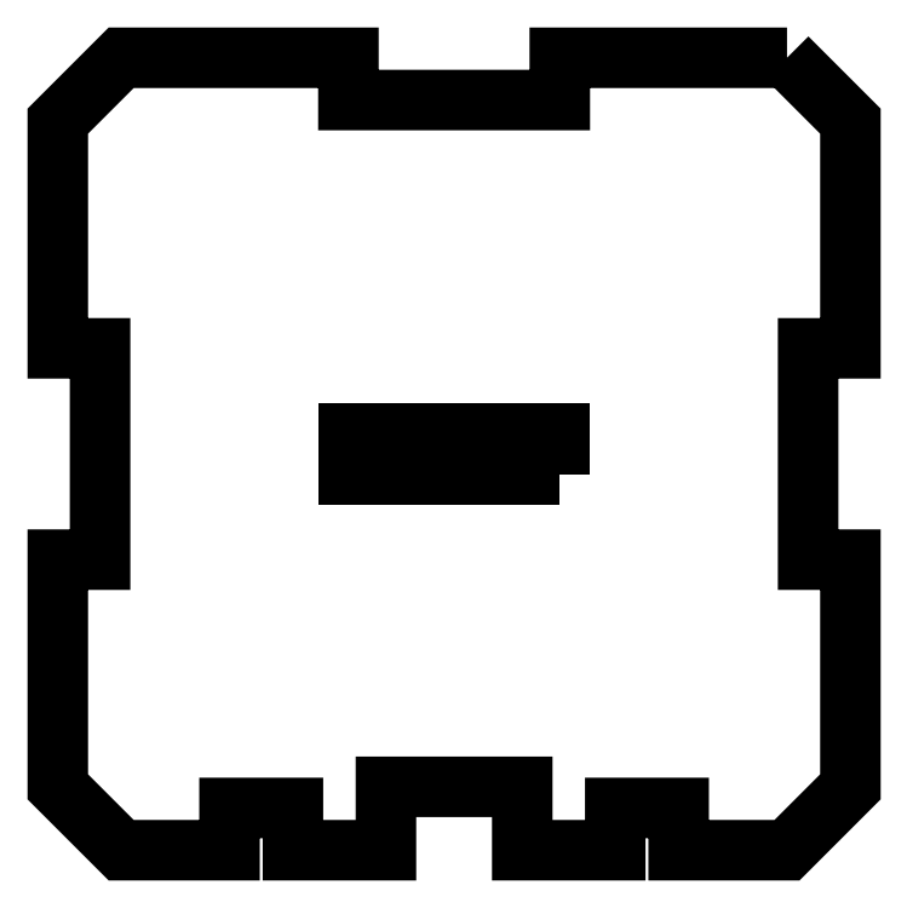
<metadata>
{"format":"dxf","ext":"dxf","renderer":"ezdxf+matplotlib","layout":"modelspace","background":"white","min_lineweight":24,"dpi":150}
</metadata>
<code>
0
SECTION
2
ENTITIES
0
LWPOLYLINE
8
0
90
32
70
1
43
0
10
1.24
20
1.31e-29
10
0.3937
20
2.185e-17
10
0.3937
20
-0.1575
10
-0.3937
20
-0.1575
10
-0.3937
20
2.185e-17
10
-1.24
20
1.31e-29
10
-1.476
20
-0.2362
10
-1.476
20
-1.083
10
-1.319
20
-1.083
10
-1.319
20
-1.87
10
-1.476
20
-1.87
10
-1.476
20
-2.717
10
-1.24
20
-2.953
10
-0.8366
20
-2.953
10
-0.8366
20
-2.795
10
-0.6004
20
-2.795
10
-0.6004
20
-2.953
10
-0.2539
20
-2.953
10
-0.2539
20
-2.717
10
0.2539
20
-2.717
10
0.2539
20
-2.953
10
0.6004
20
-2.953
10
0.6004
20
-2.795
10
0.8366
20
-2.795
10
0.8366
20
-2.953
10
1.24
20
-2.953
10
1.476
20
-2.717
10
1.476
20
-1.87
10
1.319
20
-1.87
10
1.319
20
-1.083
10
1.476
20
-1.083
10
1.476
20
-0.2362
0
LWPOLYLINE
8
0
90
4
70
1
43
0
10
0.3937
20
-1.555
10
-0.3937
20
-1.555
10
-0.3937
20
-1.398
10
0.3937
20
-1.398
0
ENDSEC
0
EOF

</code>
